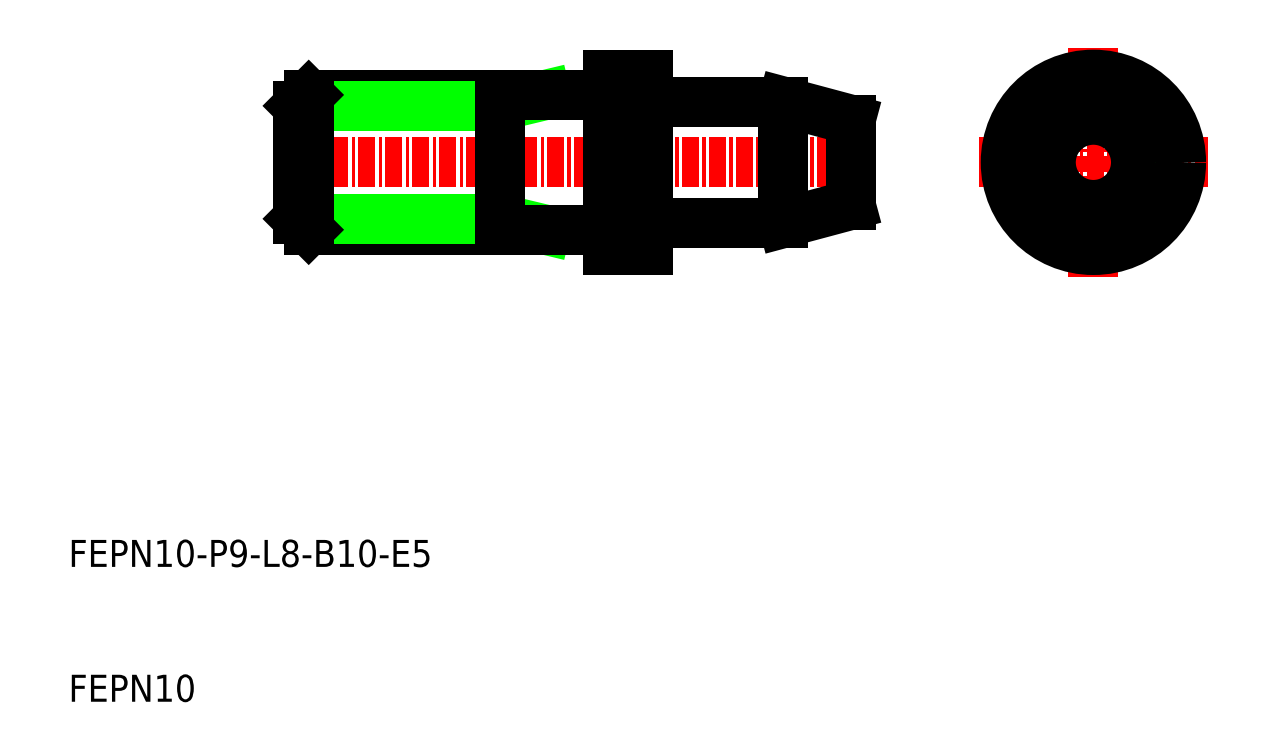
<metadata>
{"format":"dxf","ext":"dxf","renderer":"ezdxf+matplotlib","layout":"modelspace","background":"white","min_lineweight":24,"dpi":150}
</metadata>
<code>
0
SECTION
2
ENTITIES
0
LINE
8
CENTER
10
77.5
20
50
30
0
11
94.5
21
50
31
0
0
CIRCLE
8
0
10
86
20
50
30
0
40
5
0
TEXT
8
0
10
10
20
10
30
0
40
2
1
FEPN10
0
TEXT
8
0
10
10
20
20
30
0
40
2
1
FEPN10-P9-L8-B10-E5
0
LINE
8
0
10
42
20
54.19
30
0
11
45.39
21
55
31
0
0
LINE
8
0
10
42
20
45.81
30
0
11
45.39
21
45
31
0
0
LINE
8
CENTER
10
25.5
20
50
30
0
11
69.5
21
50
31
0
0
LINE
8
0
10
27.81
20
45
30
0
11
50
21
45
31
0
0
LINE
8
0
10
27.81
20
55
30
0
11
50
21
55
31
0
0
LINE
8
0
10
27
20
54.19
30
0
11
42
21
54.19
31
0
0
LINE
8
0
10
27
20
45.81
30
0
11
42
21
45.81
31
0
0
LINE
8
0
10
27.81
20
55
30
0
11
27.81
21
45
31
0
0
LINE
8
0
10
42
20
55
30
0
11
42
21
45
31
0
0
LINE
8
CENTER
10
86
20
58.5
30
0
11
86
21
41.5
31
0
0
LINE
8
0
10
27
20
54.19
30
0
11
27
21
45.81
31
0
0
LINE
8
0
10
27
20
54.19
30
0
11
27.81
21
55
31
0
0
LINE
8
0
10
27
20
45.81
30
0
11
27.81
21
45
31
0
0
CIRCLE
8
0
10
86
20
50
30
0
40
4.188
0
CIRCLE
8
0
10
86
20
50
30
0
40
6.5
0
LINE
8
0
10
63
20
45.5
30
0
11
68
21
46.84
31
0
0
LINE
8
0
10
63
20
54.5
30
0
11
68
21
53.16
31
0
0
LINE
8
0
10
53.2
20
45.5
30
0
11
63
21
45.5
31
0
0
LINE
8
0
10
53.2
20
54.5
30
0
11
63
21
54.5
31
0
0
LINE
8
0
10
53
20
54.7
30
0
11
53
21
45.3
31
0
0
LINE
8
0
10
50
20
43.5
30
0
11
53
21
43.5
31
0
0
LINE
8
0
10
50
20
56.5
30
0
11
50
21
43.5
31
0
0
LINE
8
0
10
53
20
43.5
30
0
11
53
21
45.3
31
0
0
ARC
8
0
10
53.2
20
45.3
30
0
40
0.2
50
90
51
180
0
LINE
8
0
10
50
20
56.5
30
0
11
53
21
56.5
31
0
0
LINE
8
0
10
53
20
56.5
30
0
11
53
21
54.7
31
0
0
ARC
8
0
10
53.2
20
54.7
30
0
40
0.2
50
180
51
270
0
LINE
8
0
10
63
20
54.5
30
0
11
63
21
45.5
31
0
0
LINE
8
0
10
68
20
53.16
30
0
11
68
21
46.84
31
0
0
CIRCLE
8
0
10
86
20
50
30
0
40
4.5
0
CIRCLE
8
0
10
86
20
50
30
0
40
3.16
0
ENDSEC
0
EOF

</code>
